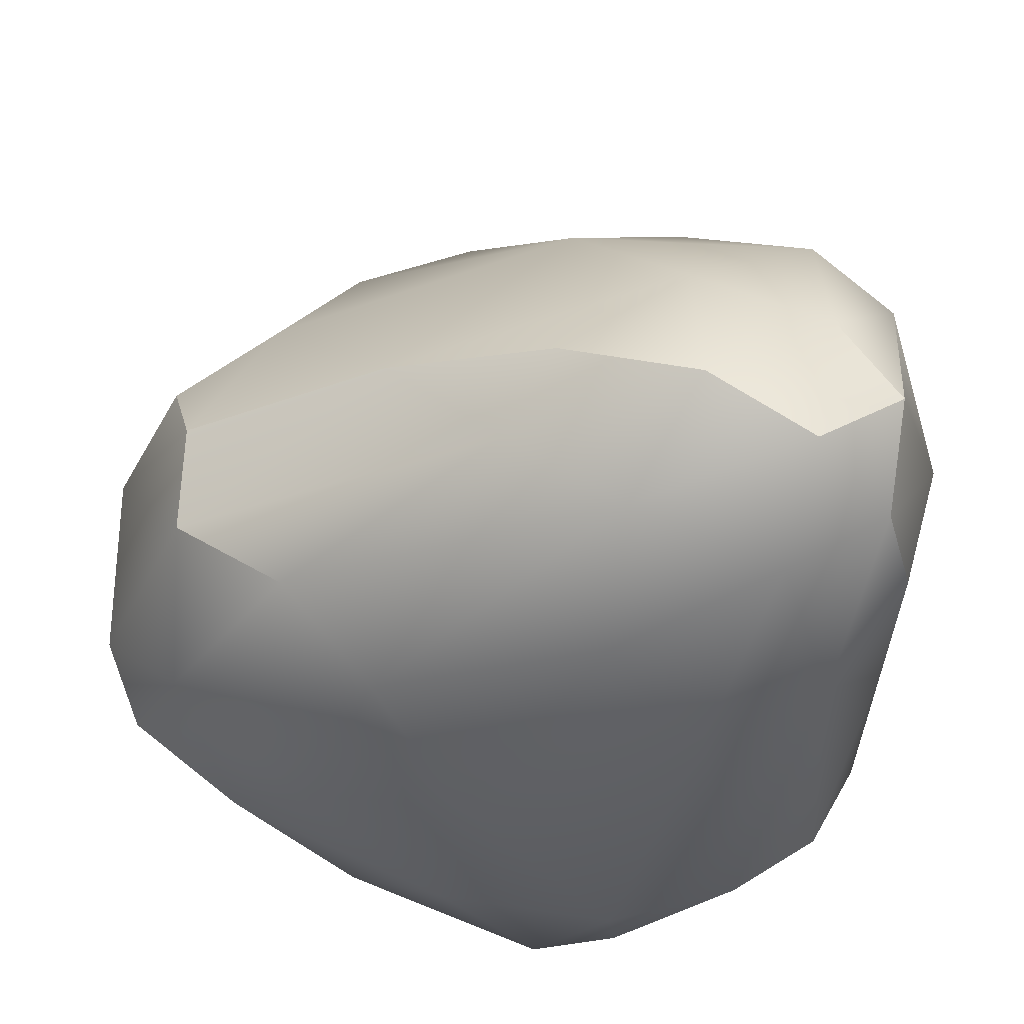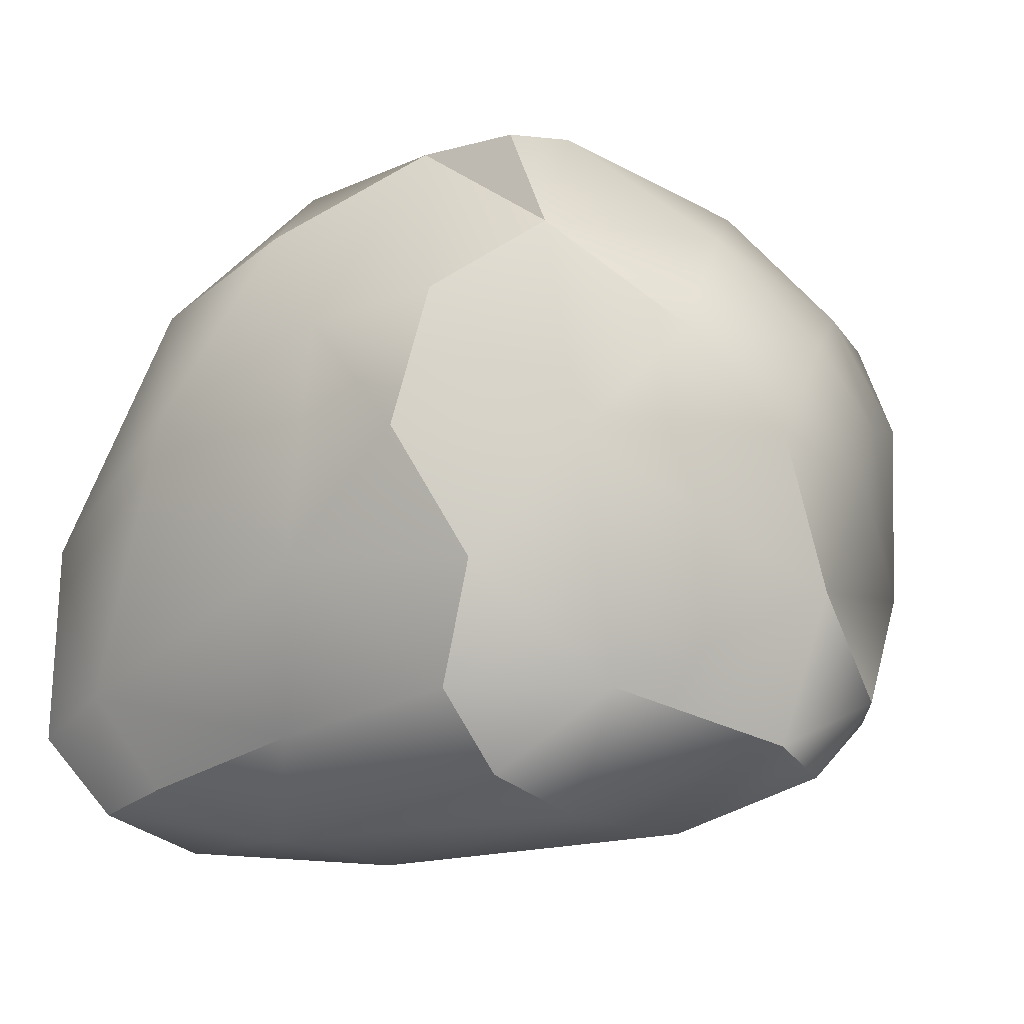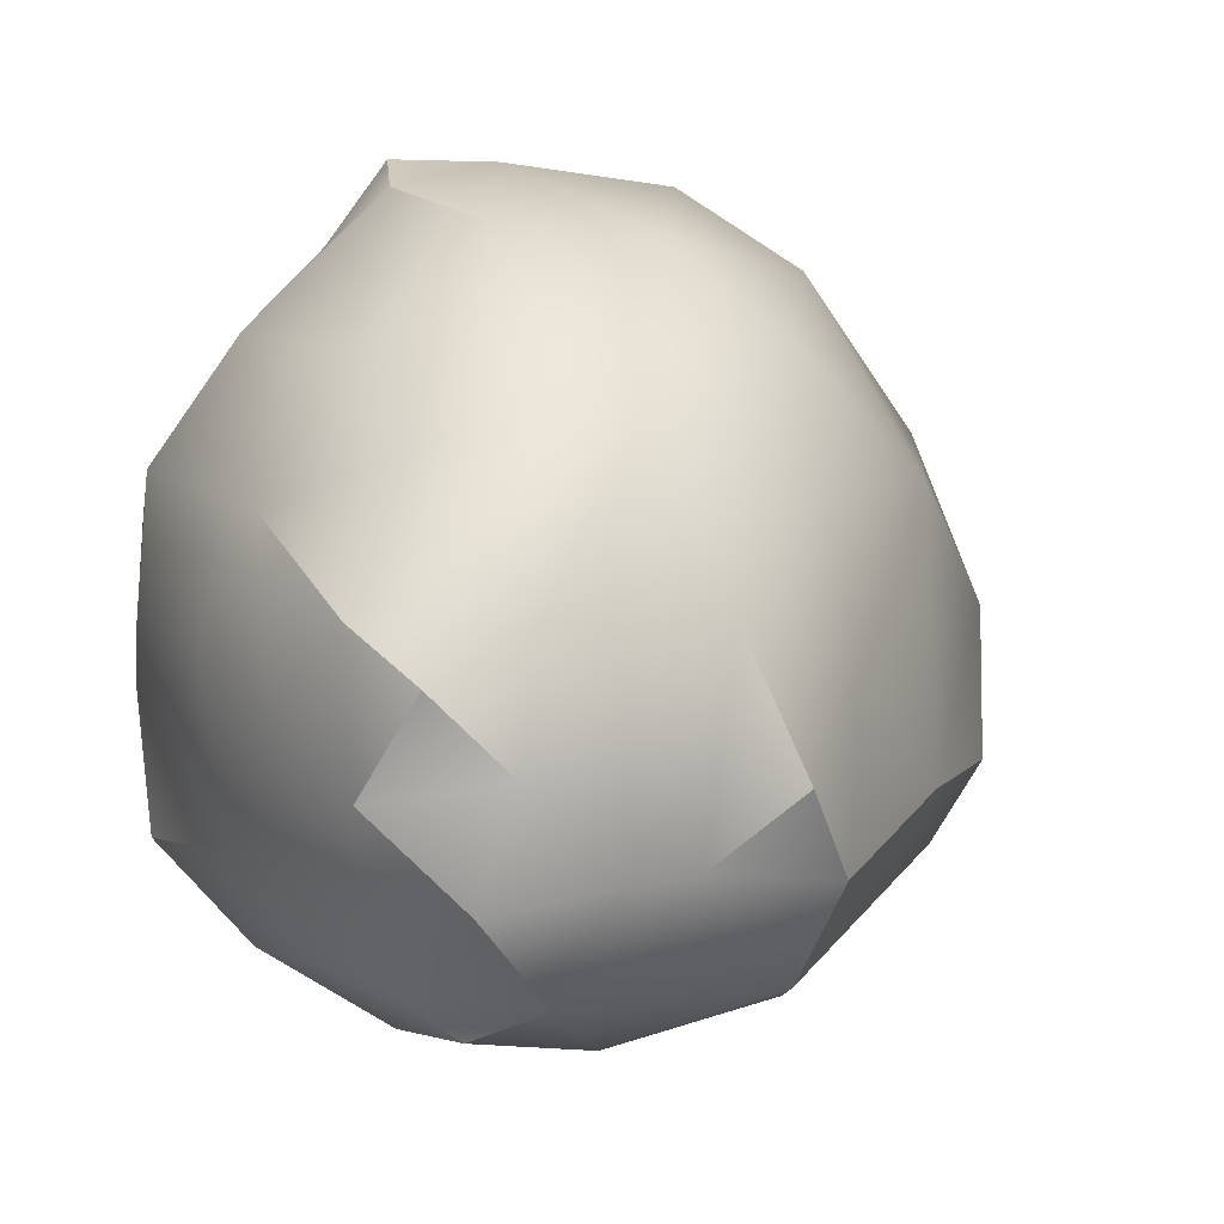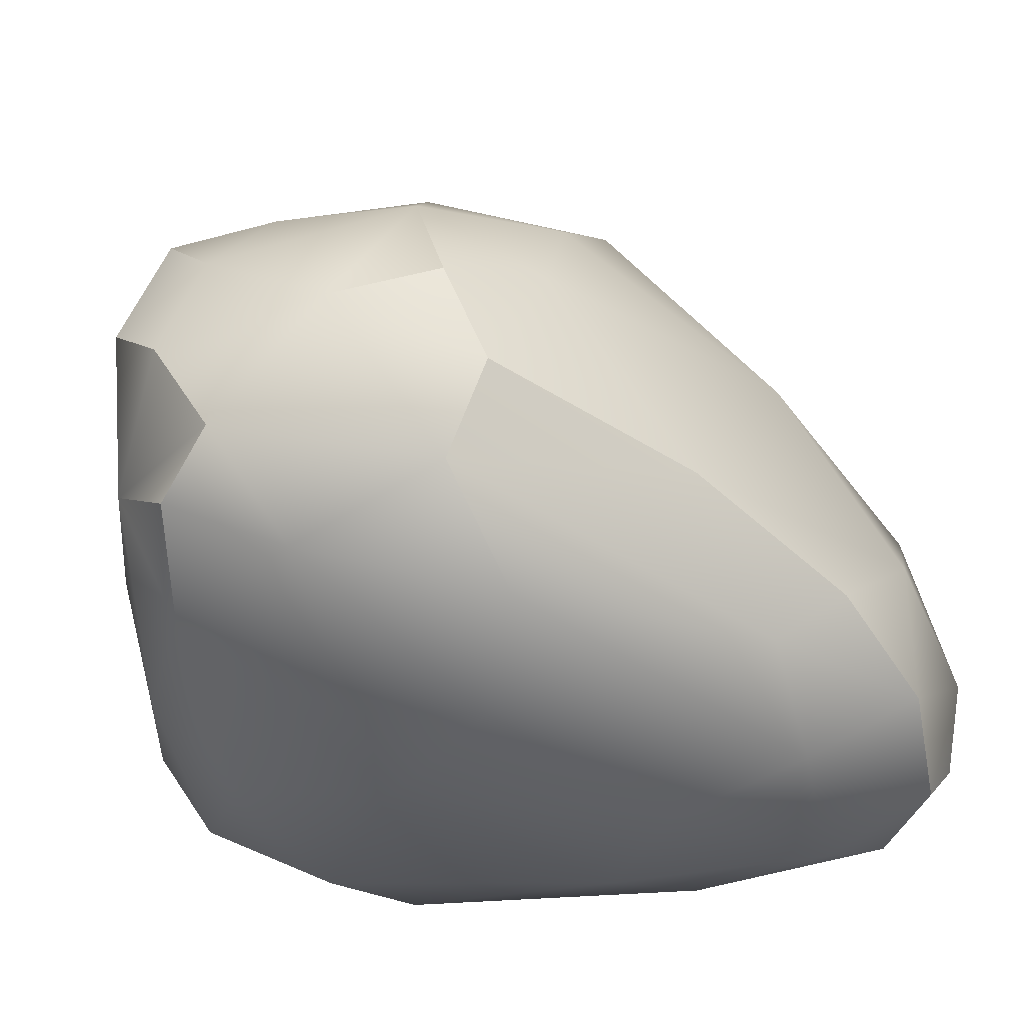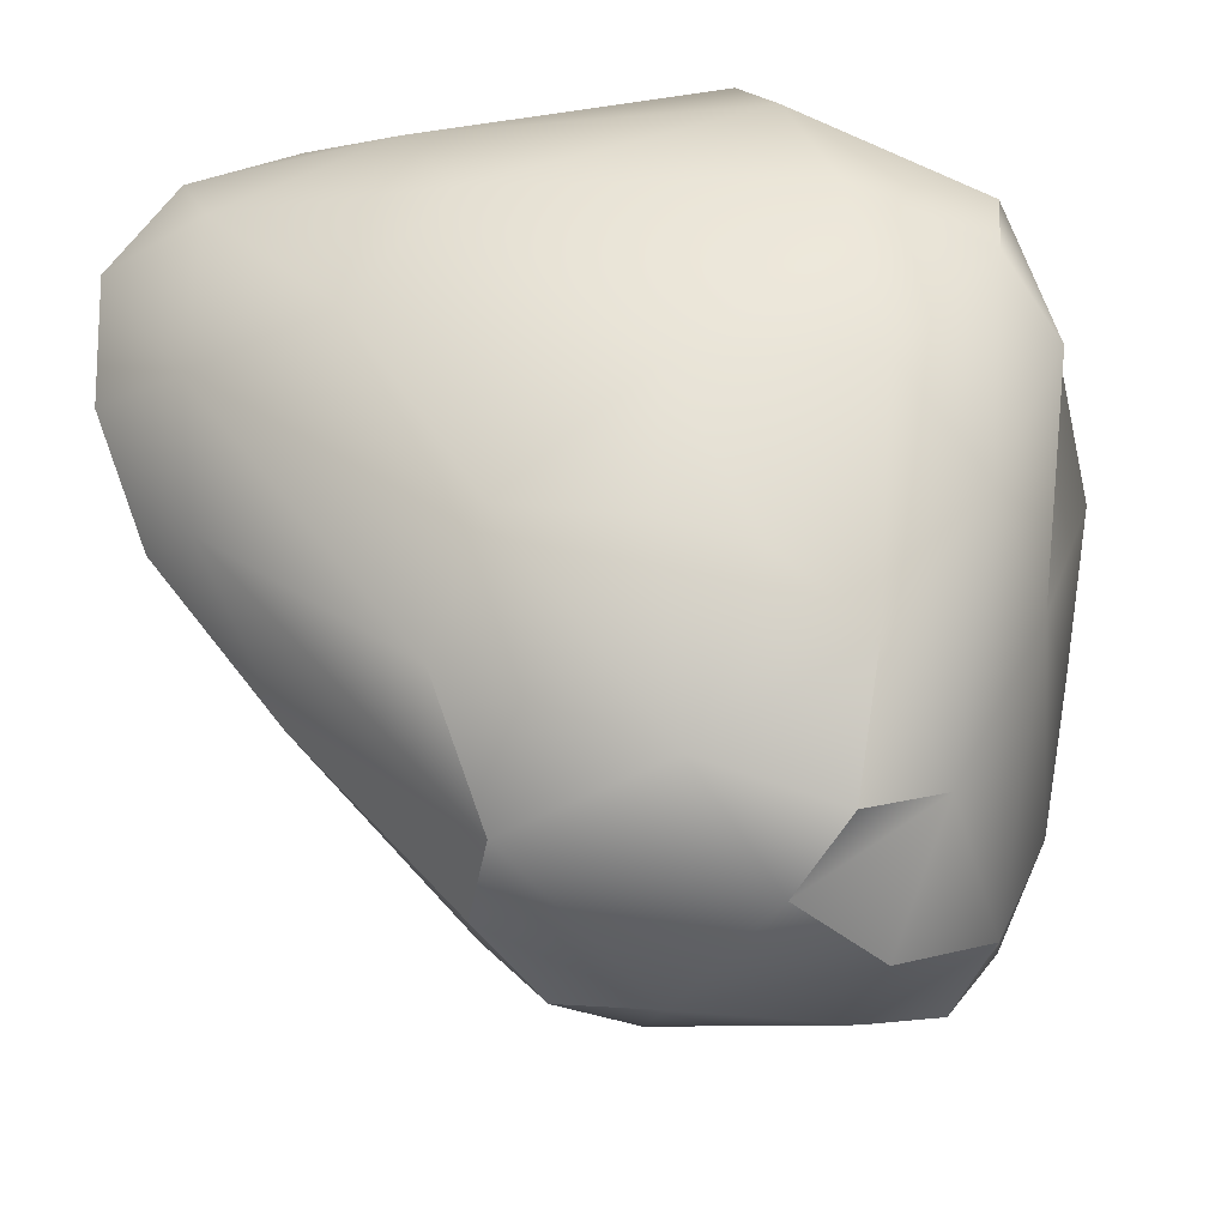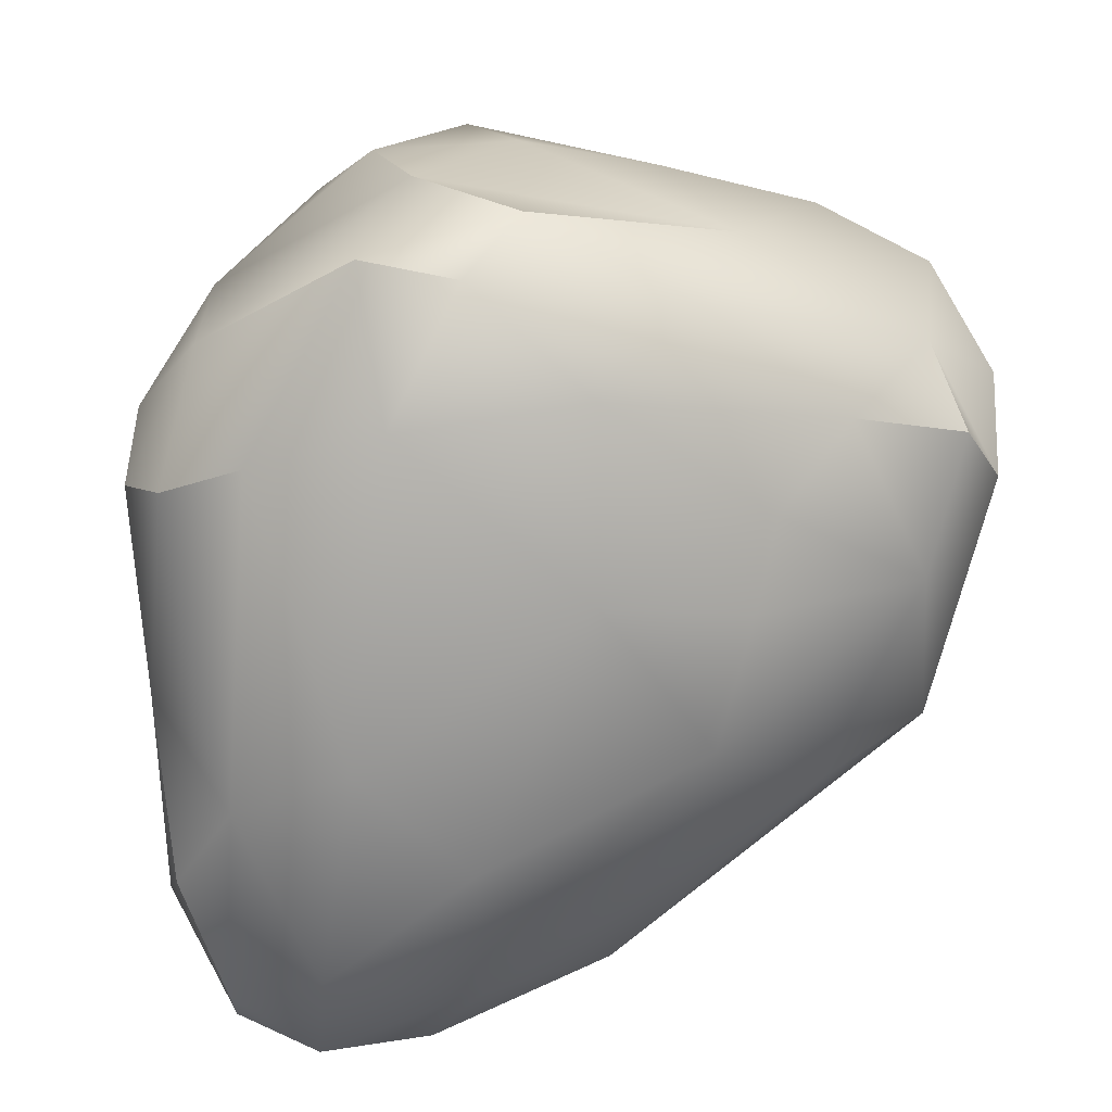
<metadata>
{"format":"obj","ext":"obj","renderer":"f3d","projection":"perspective","resolution":1024,"background":"white","views":[{"elev":-50.9,"azim":-101.3,"up":"+Y"},{"elev":-3.0,"azim":27.6,"up":"+Y"},{"elev":29.3,"azim":164.1,"up":"+Y"},{"elev":-34.4,"azim":-160.6,"up":"+Y"},{"elev":-38.4,"azim":12.8,"up":"+Z"},{"elev":-64.1,"azim":86.9,"up":"+Y"}]}
</metadata>
<code>
o Rock_3_L_Color1
v -1.056 -0.7182 -0.2975
v 0.624 0.5823 -1.173
v 1.067 0.5392 0.2456
v 0.2022 0.67 1.09
v -1.309 0.1507 0.6292
v -0.2973 1.182 -0.06809
v 0.1794 -0.8936 -0.6103
v -0.3287 -0.4678 -1.172
v -0.4909 -0.9485 0.7965
v -0.9868 -1.03 0.5272
v -1.05 -0.9301 0.0622
v 0.2089 -0.956 -0.18
v 0.5553 -0.4425 -1.203
v 1.044 -0.6459 0.5057
v 1.161 -0.5282 0.07052
v 0.3746 -0.7199 1.018
v -1.457 -0.4648 0.5956
v -1.383 -0.7 0.2152
v -0.8198 -0.7967 0.9658
v -1.019 -0.5134 1.02
v -1.261 -0.05881 0.8793
v -0.5632 0.3123 -0.9408
v -0.3374 0.181 -1.241
v -1.259 -0.5323 -0.1803
v -0.9245 -0.2977 -0.6325
v 0.7971 0.2796 -1.156
v 0.4229 0.3664 -1.295
v 1.063 0.2459 0.5134
v 1.027 -0.2124 -0.5346
v 1.036 0.3254 -0.3379
v 0.1327 0.2695 1.191
v -0.3023 -0.6255 1.056
v 1.136 -0.2013 0.3796
v 0.6195 0.2492 0.9747
v 0.3031 0.6756 -1.084
v 0.7616 0.6627 -0.9512
v 0.8721 0.7044 -0.401
v 0.4461 0.8803 0.8396
v -0.1998 0.5933 1.077
v -0.5678 0.9667 -0.3219
v -0.5402 0.706 -0.6948
v -0.5195 1.062 0.5667
v 0.1989 1.144 -0.3433
v 0.4946 0.9453 -0.6351
v 0.4471 0.8142 -0.9245
v 0.1393 1.222 0.06585
v 0.5853 1.027 -0.2059
v 0.7747 0.8715 0.3322
v -0.03902 1.142 0.6898
v -0.8833 0.6733 0.8229
v -0.4436 0.8861 0.8995
v 0.3283 1.198 0.4475
v 0.2747 1.168 0.7296
v -0.05724 0.9904 -0.6787
v -0.8438 0.8484 0.366
v -0.7583 0.3389 1.049
v -0.2398 -0.1034 1.151
v 0.8331 0.5645 0.6865
v 0.9338 0.3664 -0.8086
v -0.01082 0.06922 -1.368
v -0.1827 0.5976 -1.086
v -1.072 0.362 -0.07614
v -1.385 -0.2318 0.1968
v 0.3652 -0.1074 1.155
v 0.278 -0.4727 1.145
v 0.7146 -0.471 0.9484
v 1.151 0.1281 0.08608
v 0.5513 0.02942 -1.343
v 0.7673 -0.2971 -1.087
v 0.3596 -0.2915 -1.333
v -0.4605 -0.1513 -1.188
v -1.367 -0.6579 0.8061
v -1.339 -0.8672 0.5407
v -1.124 -0.8939 0.809
v 0.5148 -0.8505 0.7787
v 0.6649 -0.918 0.3989
v 1.04 -0.7497 0.2221
v 0.7497 -0.8307 -0.1476
v 0.9562 -0.6108 -0.4149
v 0.6588 -0.6322 -0.8521
v 0.4249 -0.7793 -0.6584
v 0.1789 -0.6165 -1.107
v -0.2997 -1.046 0.4571
v -0.6001 -1.038 0.108
v -0.4151 -0.7489 -0.8443
v -0.225 -0.9407 -0.5324
f 1 11 18
f 70 8 60
f 66 14 33
f 9 16 32
f 1 18 24
f 9 32 19
f 2 35 45
f 3 37 48
f 4 38 49
f 42 49 6
f 5 50 55
f 55 50 42
f 50 51 42
f 42 51 49
f 5 21 50
f 21 56 50
f 50 56 51
f 56 39 51
f 51 39 49
f 39 4 49
f 49 46 6
f 49 52 46
f 52 47 46
f 49 53 52
f 52 48 47
f 49 38 53
f 53 38 52
f 38 48 52
f 46 43 6
f 47 43 46
f 47 44 43
f 48 37 47
f 47 37 44
f 37 36 44
f 44 36 45
f 36 2 45
f 44 54 43
f 43 54 6
f 54 40 6
f 44 45 54
f 54 41 40
f 45 35 54
f 35 61 54
f 54 61 41
f 40 55 6
f 6 55 42
f 40 62 55
f 62 5 55
f 41 62 40
f 20 56 21
f 20 57 56
f 57 39 56
f 19 32 20
f 32 57 20
f 57 31 39
f 31 4 39
f 34 38 4
f 34 58 38
f 58 48 38
f 33 28 34
f 34 28 58
f 28 3 58
f 58 3 48
f 30 37 3
f 29 59 30
f 30 59 37
f 59 36 37
f 29 26 59
f 59 26 36
f 26 2 36
f 27 35 2
f 70 60 68
f 68 60 27
f 60 61 27
f 27 61 35
f 60 23 61
f 23 22 61
f 22 41 61
f 25 62 22
f 24 63 25
f 22 62 41
f 25 63 62
f 63 5 62
f 24 18 63
f 18 17 63
f 63 17 5
f 31 34 4
f 57 64 31
f 32 65 57
f 31 64 34
f 57 65 64
f 65 66 64
f 64 66 34
f 66 33 34
f 32 16 65
f 65 16 66
f 28 67 3
f 3 67 30
f 67 29 30
f 28 33 67
f 33 29 67
f 14 15 33
f 33 15 29
f 26 27 2
f 29 69 26
f 26 68 27
f 26 69 68
f 69 70 68
f 69 13 70
f 60 71 23
f 23 71 22
f 71 25 22
f 60 8 71
f 71 8 25
f 8 1 25
f 25 1 24
f 17 21 5
f 18 73 17
f 17 72 21
f 72 20 21
f 17 73 72
f 73 74 72
f 72 74 20
f 74 19 20
f 18 11 73
f 11 10 73
f 73 10 74
f 10 9 74
f 74 9 19
f 83 75 9
f 12 76 83
f 9 75 16
f 83 76 75
f 75 66 16
f 76 14 75
f 75 14 66
f 76 77 14
f 77 15 14
f 76 78 77
f 78 79 77
f 77 79 15
f 79 29 15
f 76 12 78
f 79 69 29
f 78 80 79
f 12 81 78
f 79 80 69
f 80 13 69
f 78 81 80
f 81 82 80
f 80 82 13
f 82 70 13
f 12 7 81
f 7 82 81
f 10 83 9
f 11 84 10
f 10 84 83
f 84 12 83
f 11 86 84
f 86 12 84
f 82 8 70
f 7 86 82
f 82 85 8
f 82 86 85
f 85 1 8
f 7 12 86
f 86 11 85
f 85 11 1

</code>
